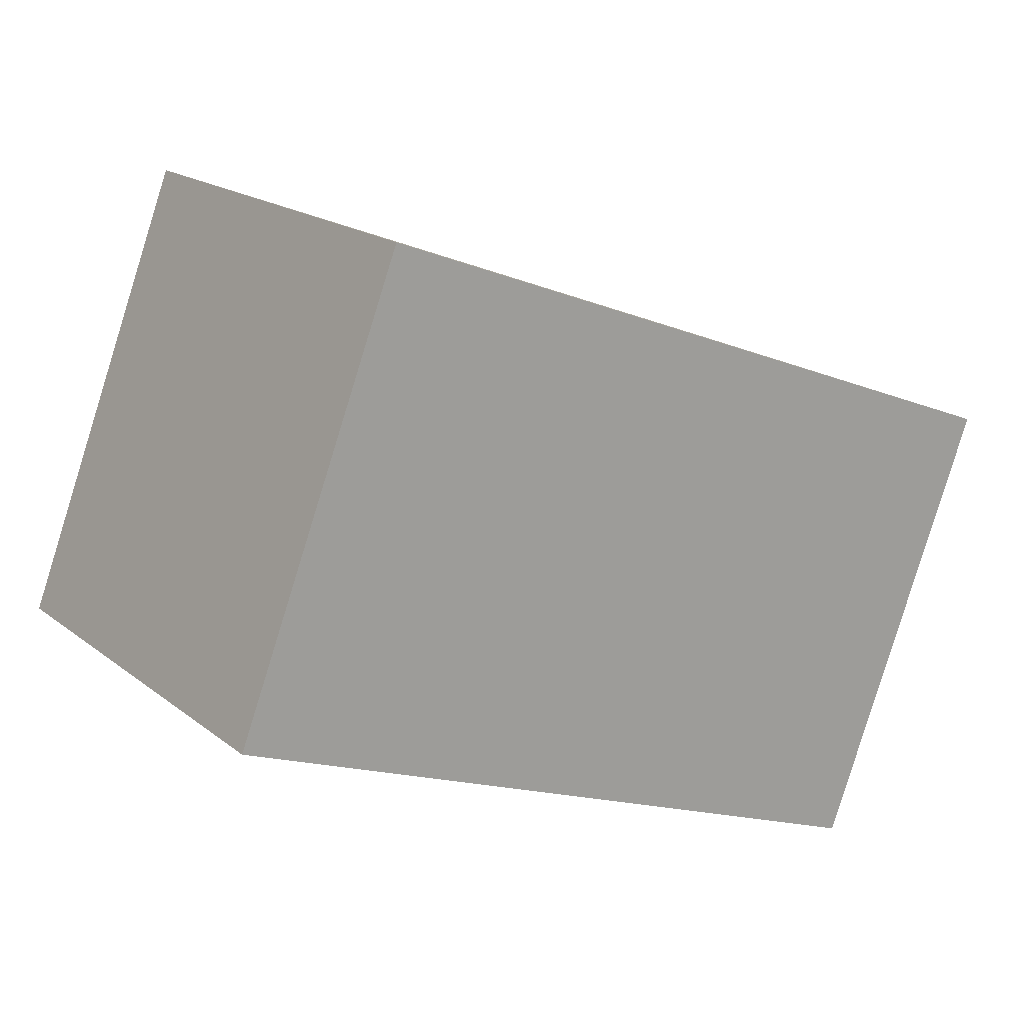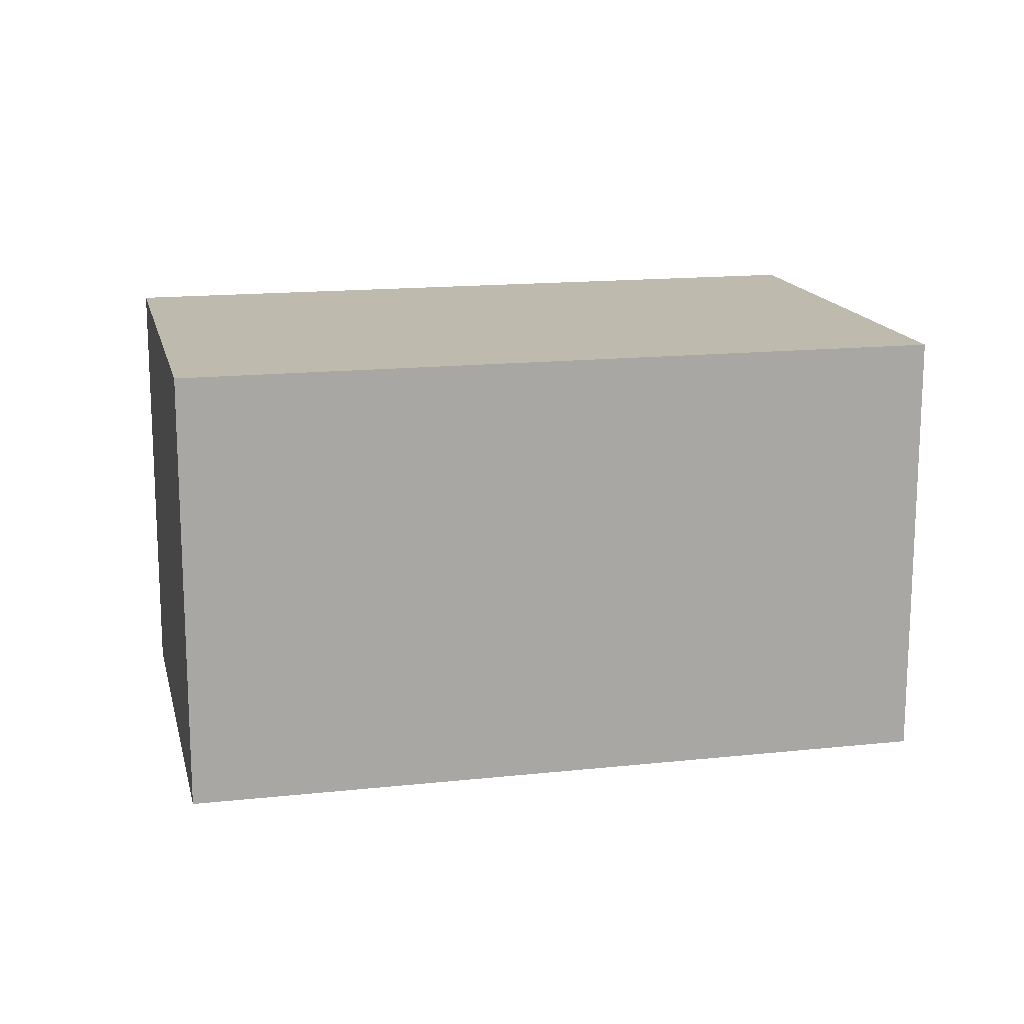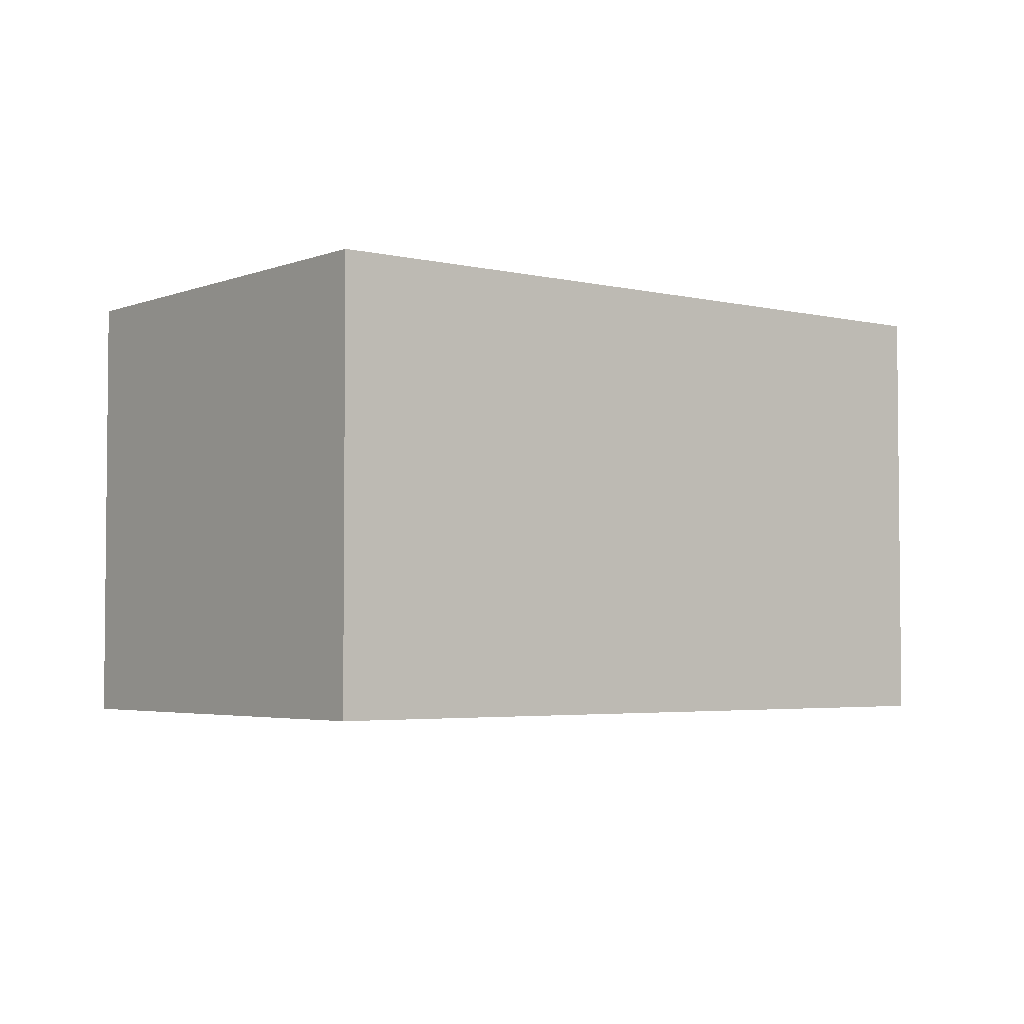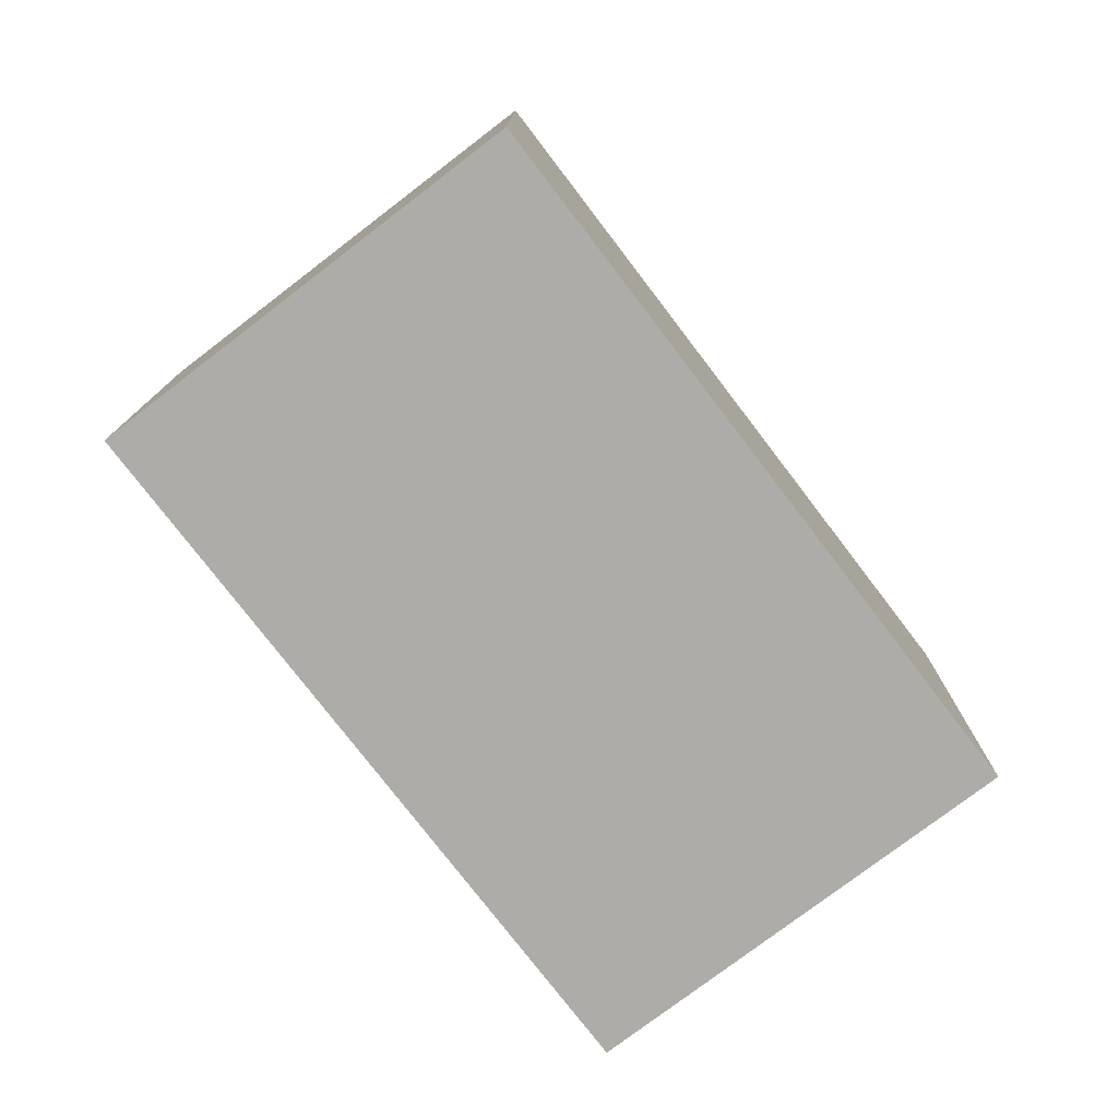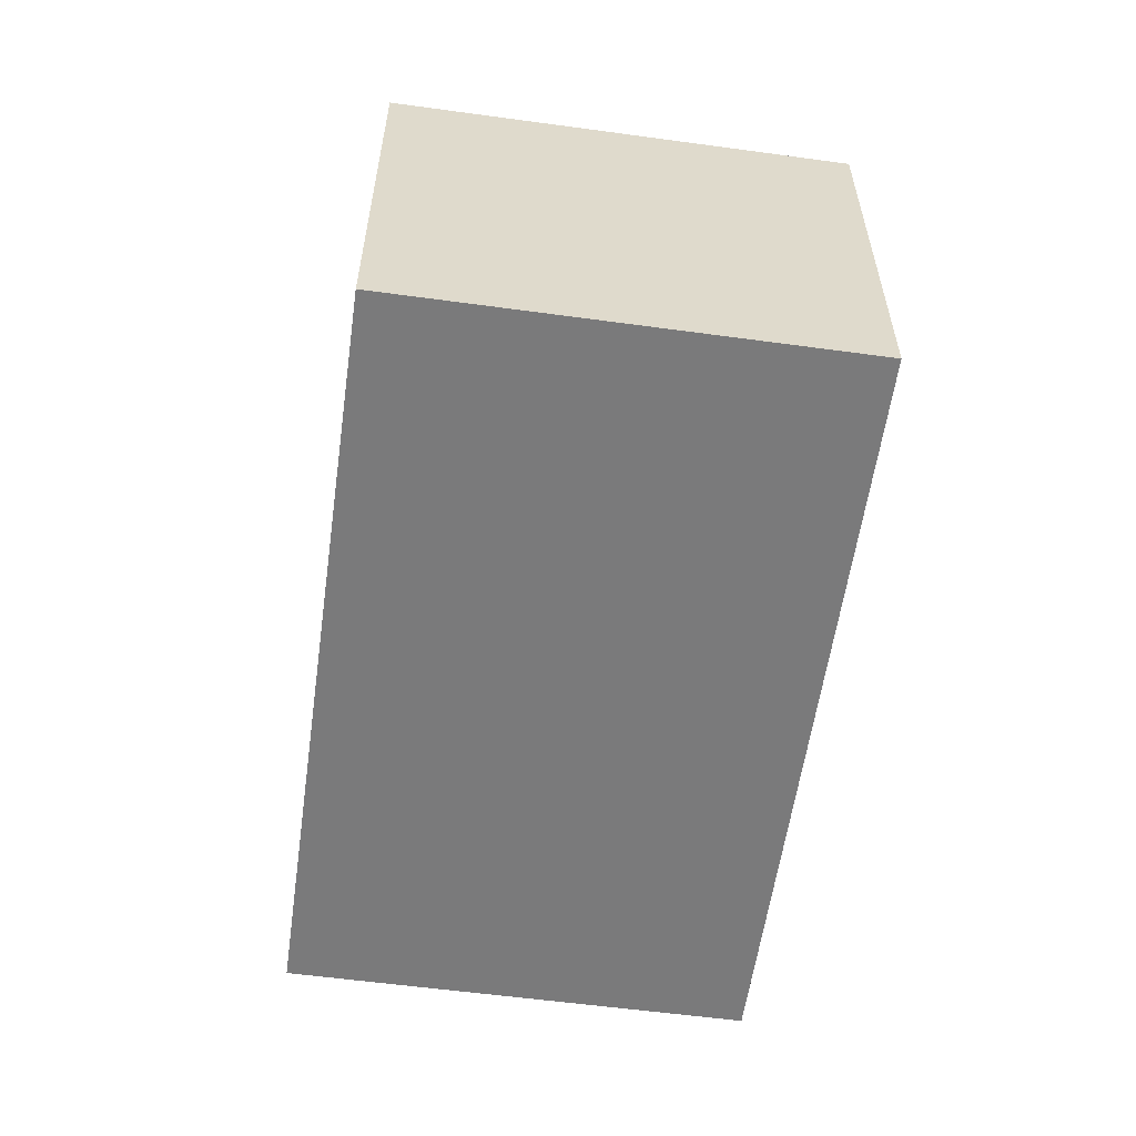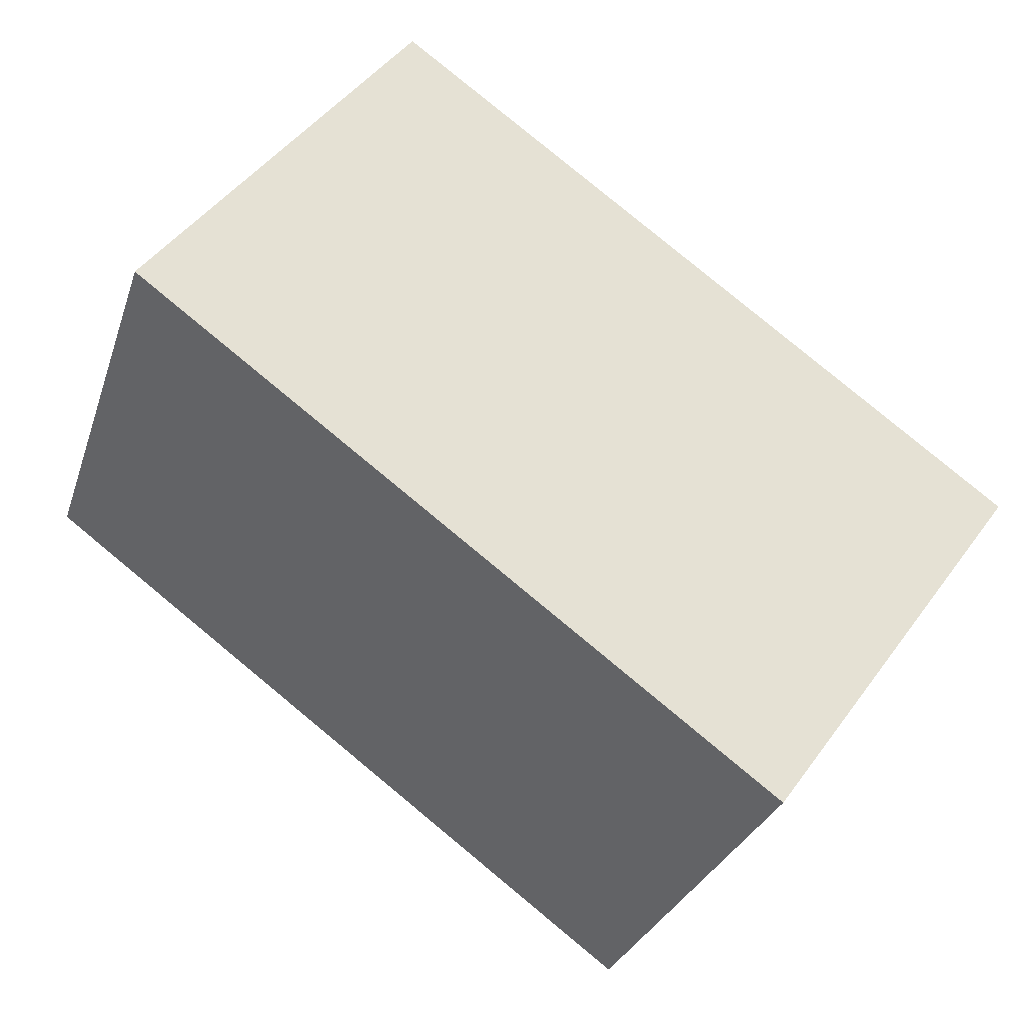
<metadata>
{"format":"obj","ext":"obj","renderer":"f3d","projection":"perspective","resolution":1024,"background":"white","views":[{"elev":18.5,"azim":-34.9,"up":"+Z"},{"elev":15.5,"azim":-171.7,"up":"+Y"},{"elev":-3.6,"azim":162.7,"up":"+Y"},{"elev":-77.0,"azim":-31.5,"up":"+Y"},{"elev":-58.1,"azim":103.1,"up":"+Y"},{"elev":47.1,"azim":34.2,"up":"+Z"}]}
</metadata>
<code>
v  0 2.463 1.508e-16
v  4.974 2.463 0.903
v  4.025 2.463 -1.554
v  0.948 2.463 2.457
v  0 0 0
v  0.948 -1.504e-16 2.457
v  4.974 -5.529e-17 0.903
v  4.025 9.516e-17 -1.554
g defaultobject
f 1 2 3
f 2 1 4
f 5 4 1
f 4 5 6
f 6 2 4
f 2 6 7
f 7 3 2
f 3 7 8
f 8 1 3
f 1 8 5
f 5 7 6
f 7 5 8

</code>
